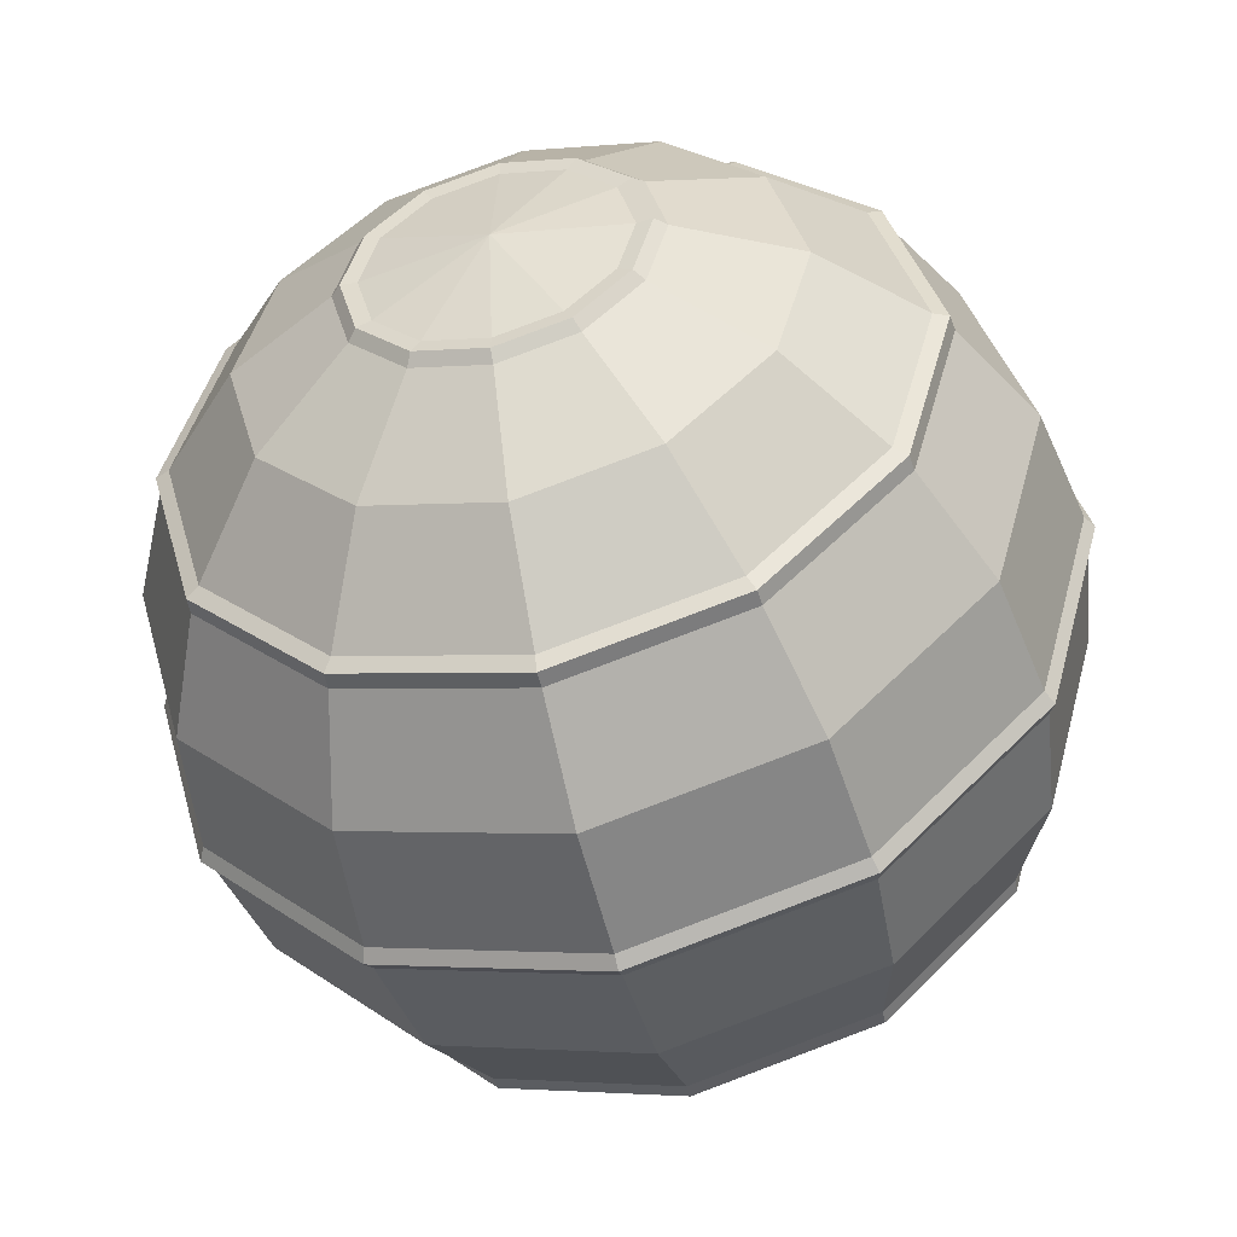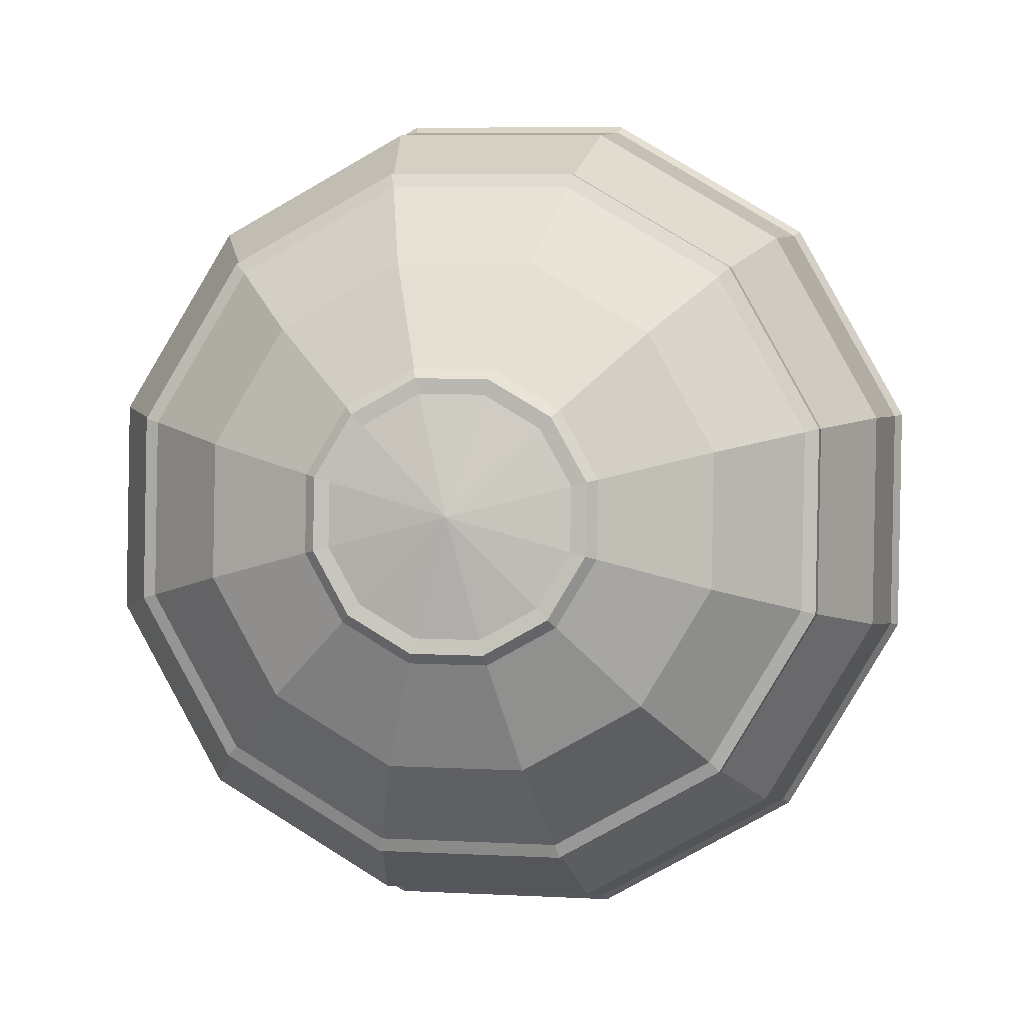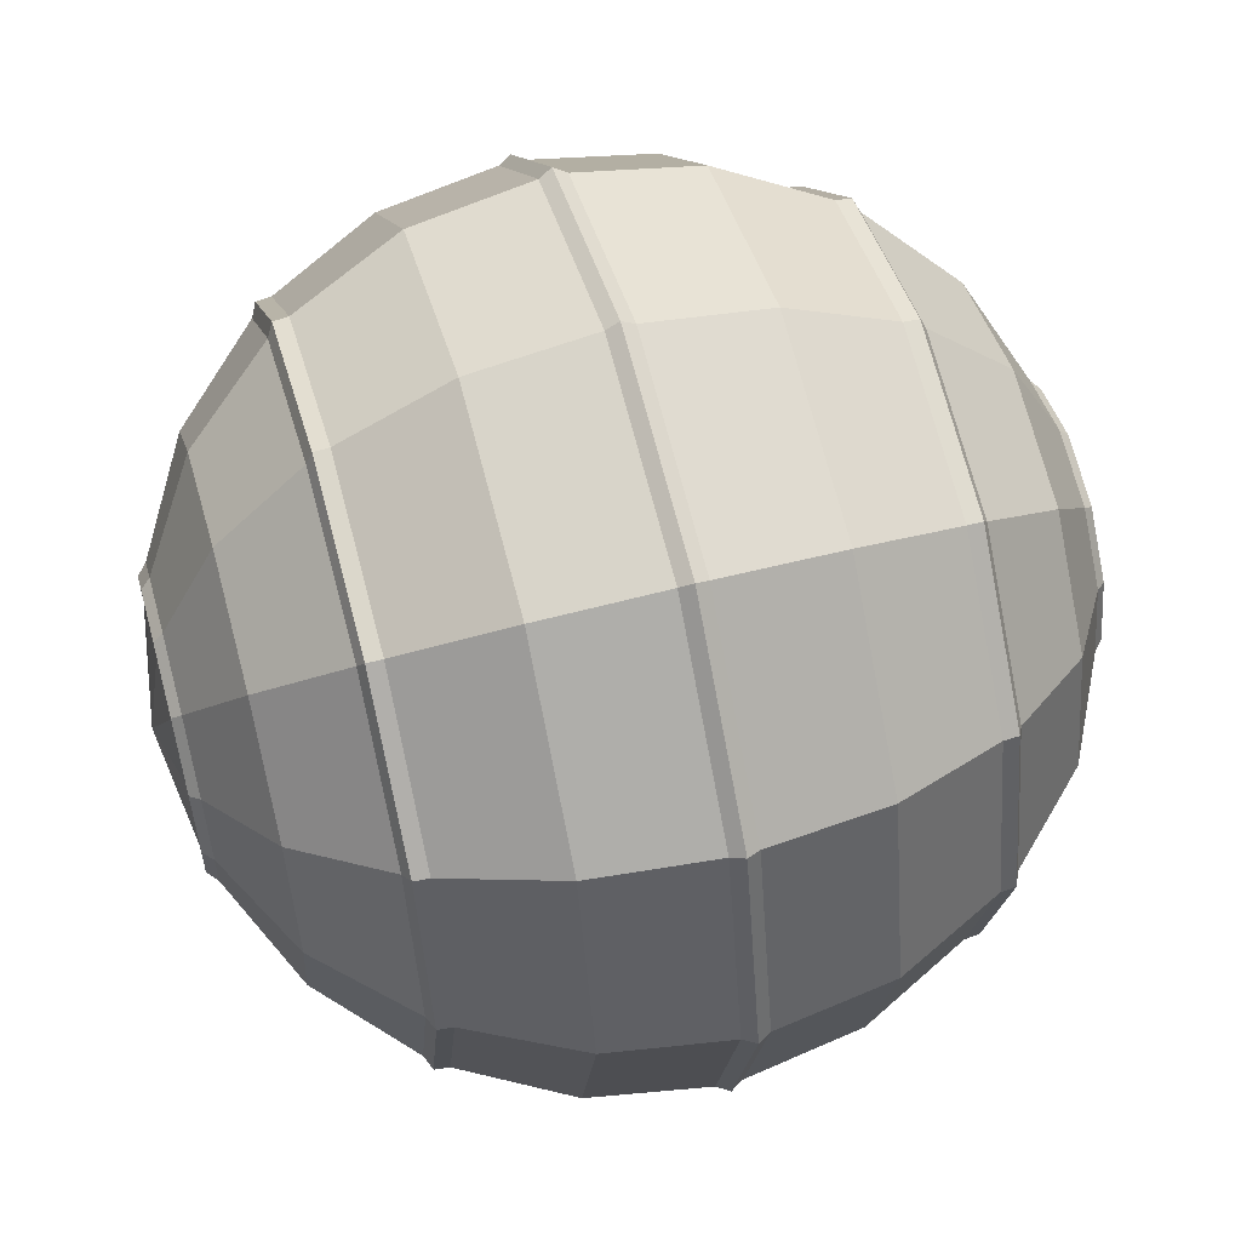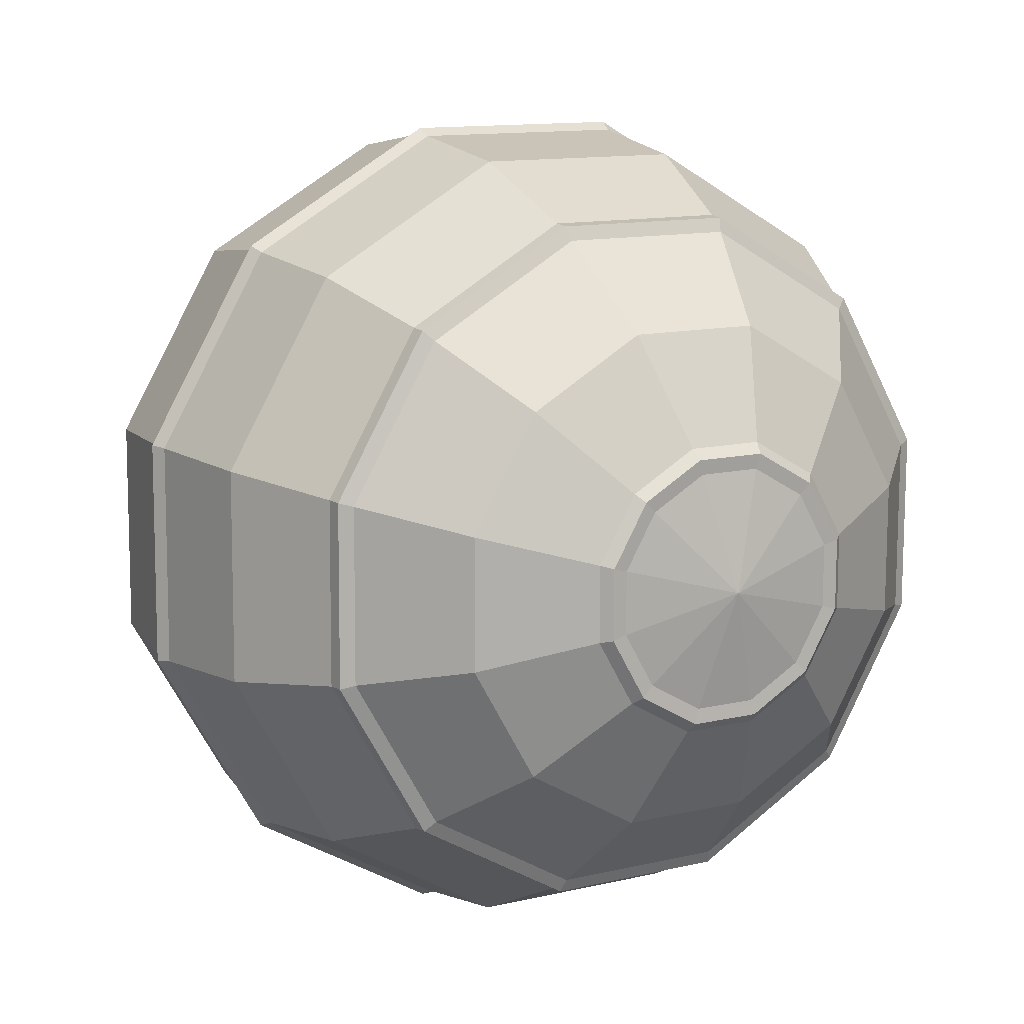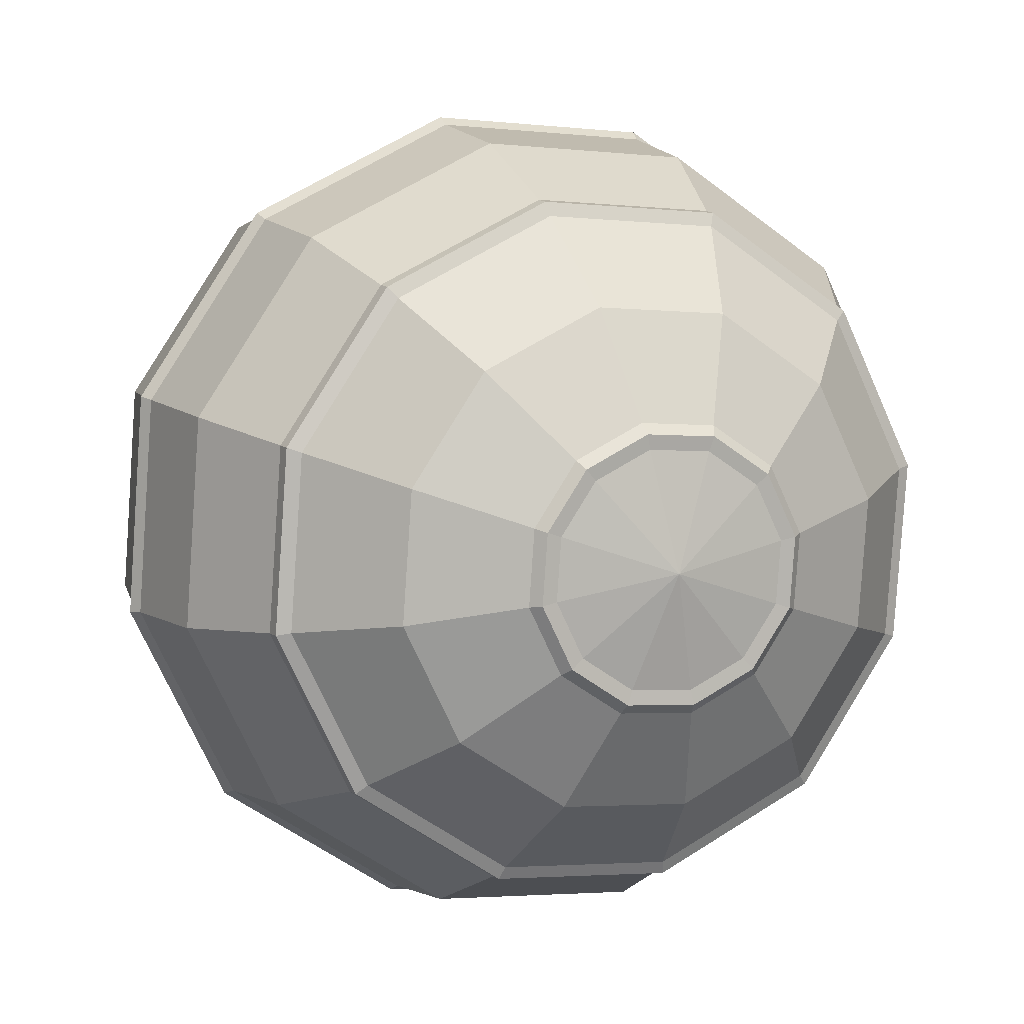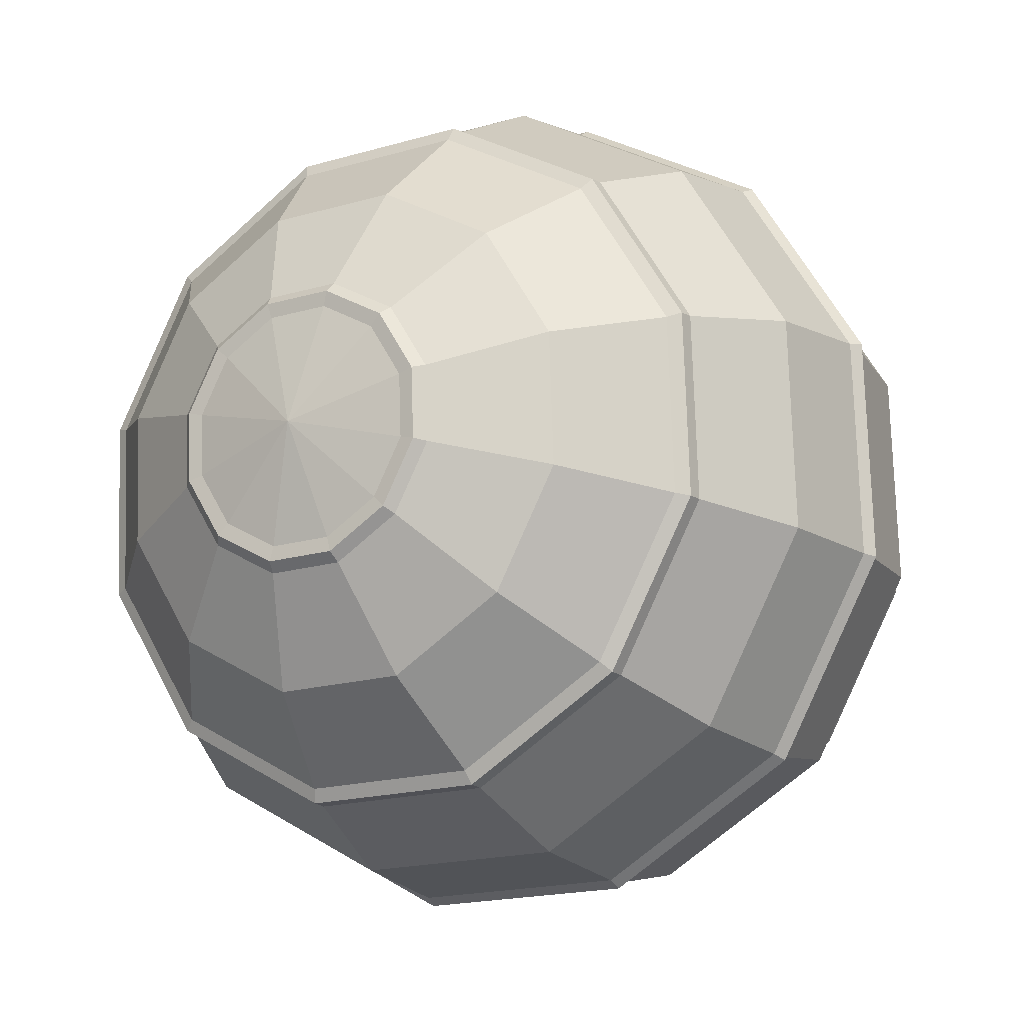
<metadata>
{"format":"obj","ext":"obj","renderer":"f3d","projection":"perspective","resolution":1024,"background":"white","views":[{"elev":-49.3,"azim":-16.9,"up":"+Z"},{"elev":-59.2,"azim":-73.8,"up":"+Y"},{"elev":57.1,"azim":43.5,"up":"+Z"},{"elev":-70.3,"azim":-167.3,"up":"+Y"},{"elev":75.4,"azim":44.7,"up":"+Y"},{"elev":67.7,"azim":165.3,"up":"+Y"}]}
</metadata>
<code>
v 0.5698 -32.65 -10.04
v -5.718 -28.84 -17.39
v -14.31 -23.64 -20.08
v -22.9 -18.45 -17.39
v -29.18 -14.64 -10.04
v -31.49 -13.25 0
v -29.18 -14.64 10.04
v -22.9 -18.45 17.39
v -14.31 -23.64 20.08
v -5.718 -28.84 17.39
v 0.5698 -32.65 10.04
v 2.871 -34.04 0
v 18.61 -23.6 -16.24
v 8.433 -17.44 -28.14
v -5.465 -9.031 -32.49
v -19.36 -0.6217 -28.14
v -29.54 5.535 -16.24
v -33.26 7.788 0
v -29.54 5.535 16.24
v -19.36 -0.6217 28.14
v -5.465 -9.031 32.49
v 8.433 -17.44 28.14
v 18.61 -23.6 16.24
v 22.33 -25.85 0
v 29.54 -5.535 -16.24
v 19.36 0.6217 -28.14
v 5.465 9.031 -32.49
v -8.433 17.44 -28.14
v -18.61 23.6 -16.24
v -22.33 25.85 0
v -18.61 23.6 16.24
v -8.433 17.44 28.14
v 5.465 9.031 32.49
v 19.36 0.6217 28.14
v 29.54 -5.535 16.24
v 33.26 -7.788 0
v 29.18 14.64 -10.04
v 22.9 18.45 -17.39
v 14.31 23.64 -20.08
v 5.718 28.84 -17.39
v -0.5698 32.65 -10.04
v -2.871 34.04 0
v -0.5698 32.65 10.04
v 5.718 28.84 17.39
v 14.31 23.64 20.08
v 22.9 18.45 17.39
v 29.18 14.64 10.04
v 31.49 13.25 0
v -17.69 -29.23 0
v 17.69 29.23 0
v 9.131 -29.88 -13.44
v 10.93 -28.98 -14.06
v 0.7128 -24.78 -23.28
v 2.121 -23.65 -24.35
v -10.79 -17.83 -26.88
v -9.907 -16.37 -28.12
v -22.29 -10.87 -23.28
v -21.93 -9.094 -24.35
v -30.7 -5.773 -13.44
v -30.74 -3.766 -14.06
v -33.78 -3.909 0
v -33.96 -1.816 0
v -30.7 -5.773 13.44
v -30.74 -3.766 14.06
v -22.29 -10.87 23.28
v -21.93 -9.094 24.35
v -10.79 -17.83 26.88
v -9.907 -16.37 28.12
v 0.7128 -24.78 23.28
v 2.121 -23.65 24.35
v 9.131 -29.88 13.44
v 10.93 -28.98 14.06
v 12.21 -31.74 0
v 14.15 -30.93 0
v 24.65 -16.13 -17
v 25.73 -14.35 -17
v 14.01 -9.688 -29.44
v 15.08 -7.912 -29.44
v -0.5374 -0.888 -34
v 0.5374 0.888 -34
v -15.08 7.912 -29.44
v -14.01 9.688 -29.44
v -25.73 14.35 -17
v -24.65 16.13 -17
v -29.62 16.71 0
v -28.55 18.49 0
v -25.73 14.35 17
v -24.65 16.13 17
v -15.08 7.912 29.44
v -14.01 9.688 29.44
v -0.5374 -0.888 34
v 0.5374 0.888 34
v 14.01 -9.688 29.44
v 15.08 -7.912 29.44
v 24.65 -16.13 17
v 25.73 -14.35 17
v 28.55 -18.49 0
v 29.62 -16.71 0
v 30.74 3.766 -14.06
v 30.7 5.773 -13.44
v 21.93 9.094 -24.35
v 22.29 10.87 -23.28
v 9.907 16.37 -28.12
v 10.79 17.83 -26.88
v -2.121 23.65 -24.35
v -0.7128 24.78 -23.28
v -10.93 28.98 -14.06
v -9.131 29.88 -13.44
v -14.15 30.93 0
v -12.21 31.74 0
v -10.93 28.98 14.06
v -9.131 29.88 13.44
v -2.121 23.65 24.35
v -0.7128 24.78 23.28
v 9.907 16.37 28.12
v 10.79 17.83 26.88
v 21.93 9.094 24.35
v 22.29 10.87 23.28
v 30.74 3.766 14.06
v 30.7 5.773 13.44
v 33.96 1.816 0
v 33.78 3.909 0
v 10.21 -29.96 -14
v 13.42 -31.9 1e-06
v 1.442 -24.65 -24.24
v -10.53 -17.41 -28
v -22.51 -10.16 -24.24
v -31.28 -4.856 -14
v -34.49 -2.915 -1e-06
v -31.28 -4.856 14
v -22.51 -10.16 24.24
v -10.53 -17.41 28
v 1.442 -24.65 24.24
v 10.21 -29.96 14
v 25.65 -15.52 -17.31
v 29.62 -17.92 0
v 14.81 -8.961 -29.98
v 0 0 -34.62
v -14.81 8.961 -29.98
v -25.65 15.52 -17.31
v -29.62 17.92 0
v -25.65 15.52 17.31
v -14.81 8.961 29.98
v 0 0 34.62
v 14.81 -8.961 29.98
v 25.65 -15.52 17.31
v 31.28 4.856 -14
v 34.49 2.915 -2e-06
v 22.51 10.16 -24.24
v 10.53 17.41 -28
v -1.442 24.65 -24.24
v -10.21 29.96 -14
v -13.42 31.9 0
v -10.21 29.96 14
v -1.442 24.65 24.24
v 10.53 17.41 28
v 22.51 10.16 24.24
v 31.28 4.856 14
v -8.048 -32.54 -5.751
v -9.028 -32.82 -5.351
v -9.867 -32.2 -4.75
v -11.65 -30.36 -9.961
v -12.38 -30.79 -9.268
v -12.84 -30.4 -8.228
v -16.57 -27.38 -11.5
v -16.96 -28.02 -10.7
v -16.91 -27.94 -9.501
v -21.49 -24.41 -9.961
v -21.54 -25.25 -9.268
v -20.97 -25.48 -8.228
v -25.09 -22.23 -5.751
v -24.89 -23.23 -5.351
v -23.95 -23.68 -4.75
v -26.41 -21.43 0
v -26.11 -22.48 0
v -25.03 -23.02 0
v -25.09 -22.23 5.751
v -24.89 -23.23 5.351
v -23.95 -23.68 4.75
v -21.49 -24.41 9.961
v -21.54 -25.25 9.268
v -20.97 -25.48 8.228
v -16.57 -27.38 11.5
v -16.96 -28.02 10.7
v -16.91 -27.94 9.501
v -11.65 -30.36 9.961
v -12.38 -30.79 9.268
v -12.84 -30.4 8.228
v -8.048 -32.54 5.751
v -9.028 -32.82 5.351
v -9.867 -32.2 4.75
v -6.729 -33.34 0
v -7.802 -33.56 0
v -8.778 -32.86 0
v 25.09 22.23 -5.751
v 24.89 23.23 -5.351
v 23.95 23.68 -4.75
v 21.49 24.41 -9.961
v 21.54 25.25 -9.268
v 20.97 25.48 -8.228
v 16.57 27.38 -11.5
v 16.96 28.02 -10.7
v 16.91 27.94 -9.501
v 11.65 30.36 -9.961
v 12.38 30.79 -9.268
v 12.84 30.4 -8.228
v 8.048 32.54 -5.751
v 9.028 32.82 -5.351
v 9.867 32.2 -4.75
v 6.729 33.34 0
v 7.802 33.56 0
v 8.778 32.86 0
v 8.048 32.54 5.751
v 9.028 32.82 5.351
v 9.867 32.2 4.75
v 11.65 30.36 9.961
v 12.38 30.79 9.268
v 12.84 30.4 8.228
v 16.57 27.38 11.5
v 16.96 28.02 10.7
v 16.91 27.94 9.501
v 21.49 24.41 9.961
v 21.54 25.25 9.268
v 20.97 25.48 8.228
v 25.09 22.23 5.751
v 24.89 23.23 5.351
v 23.95 23.68 4.75
v 26.41 21.43 0
v 26.11 22.48 0
v 25.03 23.02 0
f 1 2 53 51
f 2 3 55 53
f 3 4 57 55
f 4 5 59 57
f 5 6 61 59
f 6 7 63 61
f 7 8 65 63
f 8 9 67 65
f 9 10 69 67
f 10 11 71 69
f 11 12 73 71
f 12 1 51 73
f 52 54 14 13
f 54 56 15 14
f 56 58 16 15
f 58 60 17 16
f 60 62 18 17
f 62 64 19 18
f 64 66 20 19
f 66 68 21 20
f 68 70 22 21
f 70 72 23 22
f 72 74 24 23
f 74 52 13 24
f 13 14 77 75
f 14 15 79 77
f 15 16 81 79
f 16 17 83 81
f 17 18 85 83
f 18 19 87 85
f 19 20 89 87
f 20 21 91 89
f 21 22 93 91
f 22 23 95 93
f 23 24 97 95
f 24 13 75 97
f 76 78 26 25
f 78 80 27 26
f 80 82 28 27
f 82 84 29 28
f 84 86 30 29
f 86 88 31 30
f 88 90 32 31
f 90 92 33 32
f 92 94 34 33
f 94 96 35 34
f 96 98 36 35
f 98 76 25 36
f 25 26 101 99
f 26 27 103 101
f 27 28 105 103
f 28 29 107 105
f 29 30 109 107
f 30 31 111 109
f 31 32 113 111
f 32 33 115 113
f 33 34 117 115
f 34 35 119 117
f 35 36 121 119
f 36 25 99 121
f 100 102 38 37
f 102 104 39 38
f 104 106 40 39
f 106 108 41 40
f 108 110 42 41
f 110 112 43 42
f 112 114 44 43
f 114 116 45 44
f 116 118 46 45
f 118 120 47 46
f 120 122 48 47
f 122 100 37 48
f 52 74 124 123
f 73 51 123 124
f 51 53 125 123
f 54 52 123 125
f 53 55 126 125
f 56 54 125 126
f 55 57 127 126
f 58 56 126 127
f 57 59 128 127
f 60 58 127 128
f 59 61 129 128
f 62 60 128 129
f 61 63 130 129
f 64 62 129 130
f 63 65 131 130
f 66 64 130 131
f 65 67 132 131
f 68 66 131 132
f 67 69 133 132
f 70 68 132 133
f 69 71 134 133
f 72 70 133 134
f 71 73 124 134
f 74 72 134 124
f 76 98 136 135
f 97 75 135 136
f 75 77 137 135
f 78 76 135 137
f 77 79 138 137
f 80 78 137 138
f 79 81 139 138
f 82 80 138 139
f 81 83 140 139
f 84 82 139 140
f 83 85 141 140
f 86 84 140 141
f 85 87 142 141
f 88 86 141 142
f 87 89 143 142
f 90 88 142 143
f 89 91 144 143
f 92 90 143 144
f 91 93 145 144
f 94 92 144 145
f 93 95 146 145
f 96 94 145 146
f 95 97 136 146
f 98 96 146 136
f 100 122 148 147
f 121 99 147 148
f 99 101 149 147
f 102 100 147 149
f 101 103 150 149
f 104 102 149 150
f 103 105 151 150
f 106 104 150 151
f 105 107 152 151
f 108 106 151 152
f 107 109 153 152
f 110 108 152 153
f 109 111 154 153
f 112 110 153 154
f 111 113 155 154
f 114 112 154 155
f 113 115 156 155
f 116 114 155 156
f 115 117 157 156
f 118 116 156 157
f 117 119 158 157
f 120 118 157 158
f 119 121 148 158
f 122 120 158 148
f 159 162 2 1
f 162 165 3 2
f 165 168 4 3
f 168 171 5 4
f 171 174 6 5
f 174 177 7 6
f 177 180 8 7
f 180 183 9 8
f 183 186 10 9
f 186 189 11 10
f 189 192 12 11
f 192 159 1 12
f 37 38 198 195
f 38 39 201 198
f 39 40 204 201
f 40 41 207 204
f 41 42 210 207
f 42 43 213 210
f 43 44 216 213
f 44 45 219 216
f 45 46 222 219
f 46 47 225 222
f 47 48 228 225
f 48 37 195 228
f 164 161 49
f 167 164 49
f 170 167 49
f 173 170 49
f 176 173 49
f 179 176 49
f 182 179 49
f 185 182 49
f 188 185 49
f 191 188 49
f 194 191 49
f 161 194 49
f 197 200 50
f 200 203 50
f 203 206 50
f 206 209 50
f 209 212 50
f 212 215 50
f 215 218 50
f 218 221 50
f 221 224 50
f 224 227 50
f 227 230 50
f 230 197 50
f 159 160 163 162
f 160 161 164 163
f 162 163 166 165
f 163 164 167 166
f 165 166 169 168
f 166 167 170 169
f 168 169 172 171
f 169 170 173 172
f 171 172 175 174
f 172 173 176 175
f 174 175 178 177
f 175 176 179 178
f 177 178 181 180
f 178 179 182 181
f 180 181 184 183
f 181 182 185 184
f 183 184 187 186
f 184 185 188 187
f 186 187 190 189
f 187 188 191 190
f 189 190 193 192
f 190 191 194 193
f 161 160 193 194
f 160 159 192 193
f 195 196 229 228
f 196 197 230 229
f 197 196 199 200
f 196 195 198 199
f 200 199 202 203
f 199 198 201 202
f 203 202 205 206
f 202 201 204 205
f 206 205 208 209
f 205 204 207 208
f 209 208 211 212
f 208 207 210 211
f 212 211 214 215
f 211 210 213 214
f 215 214 217 218
f 214 213 216 217
f 218 217 220 221
f 217 216 219 220
f 221 220 223 224
f 220 219 222 223
f 224 223 226 227
f 223 222 225 226
f 227 226 229 230
f 226 225 228 229

</code>
